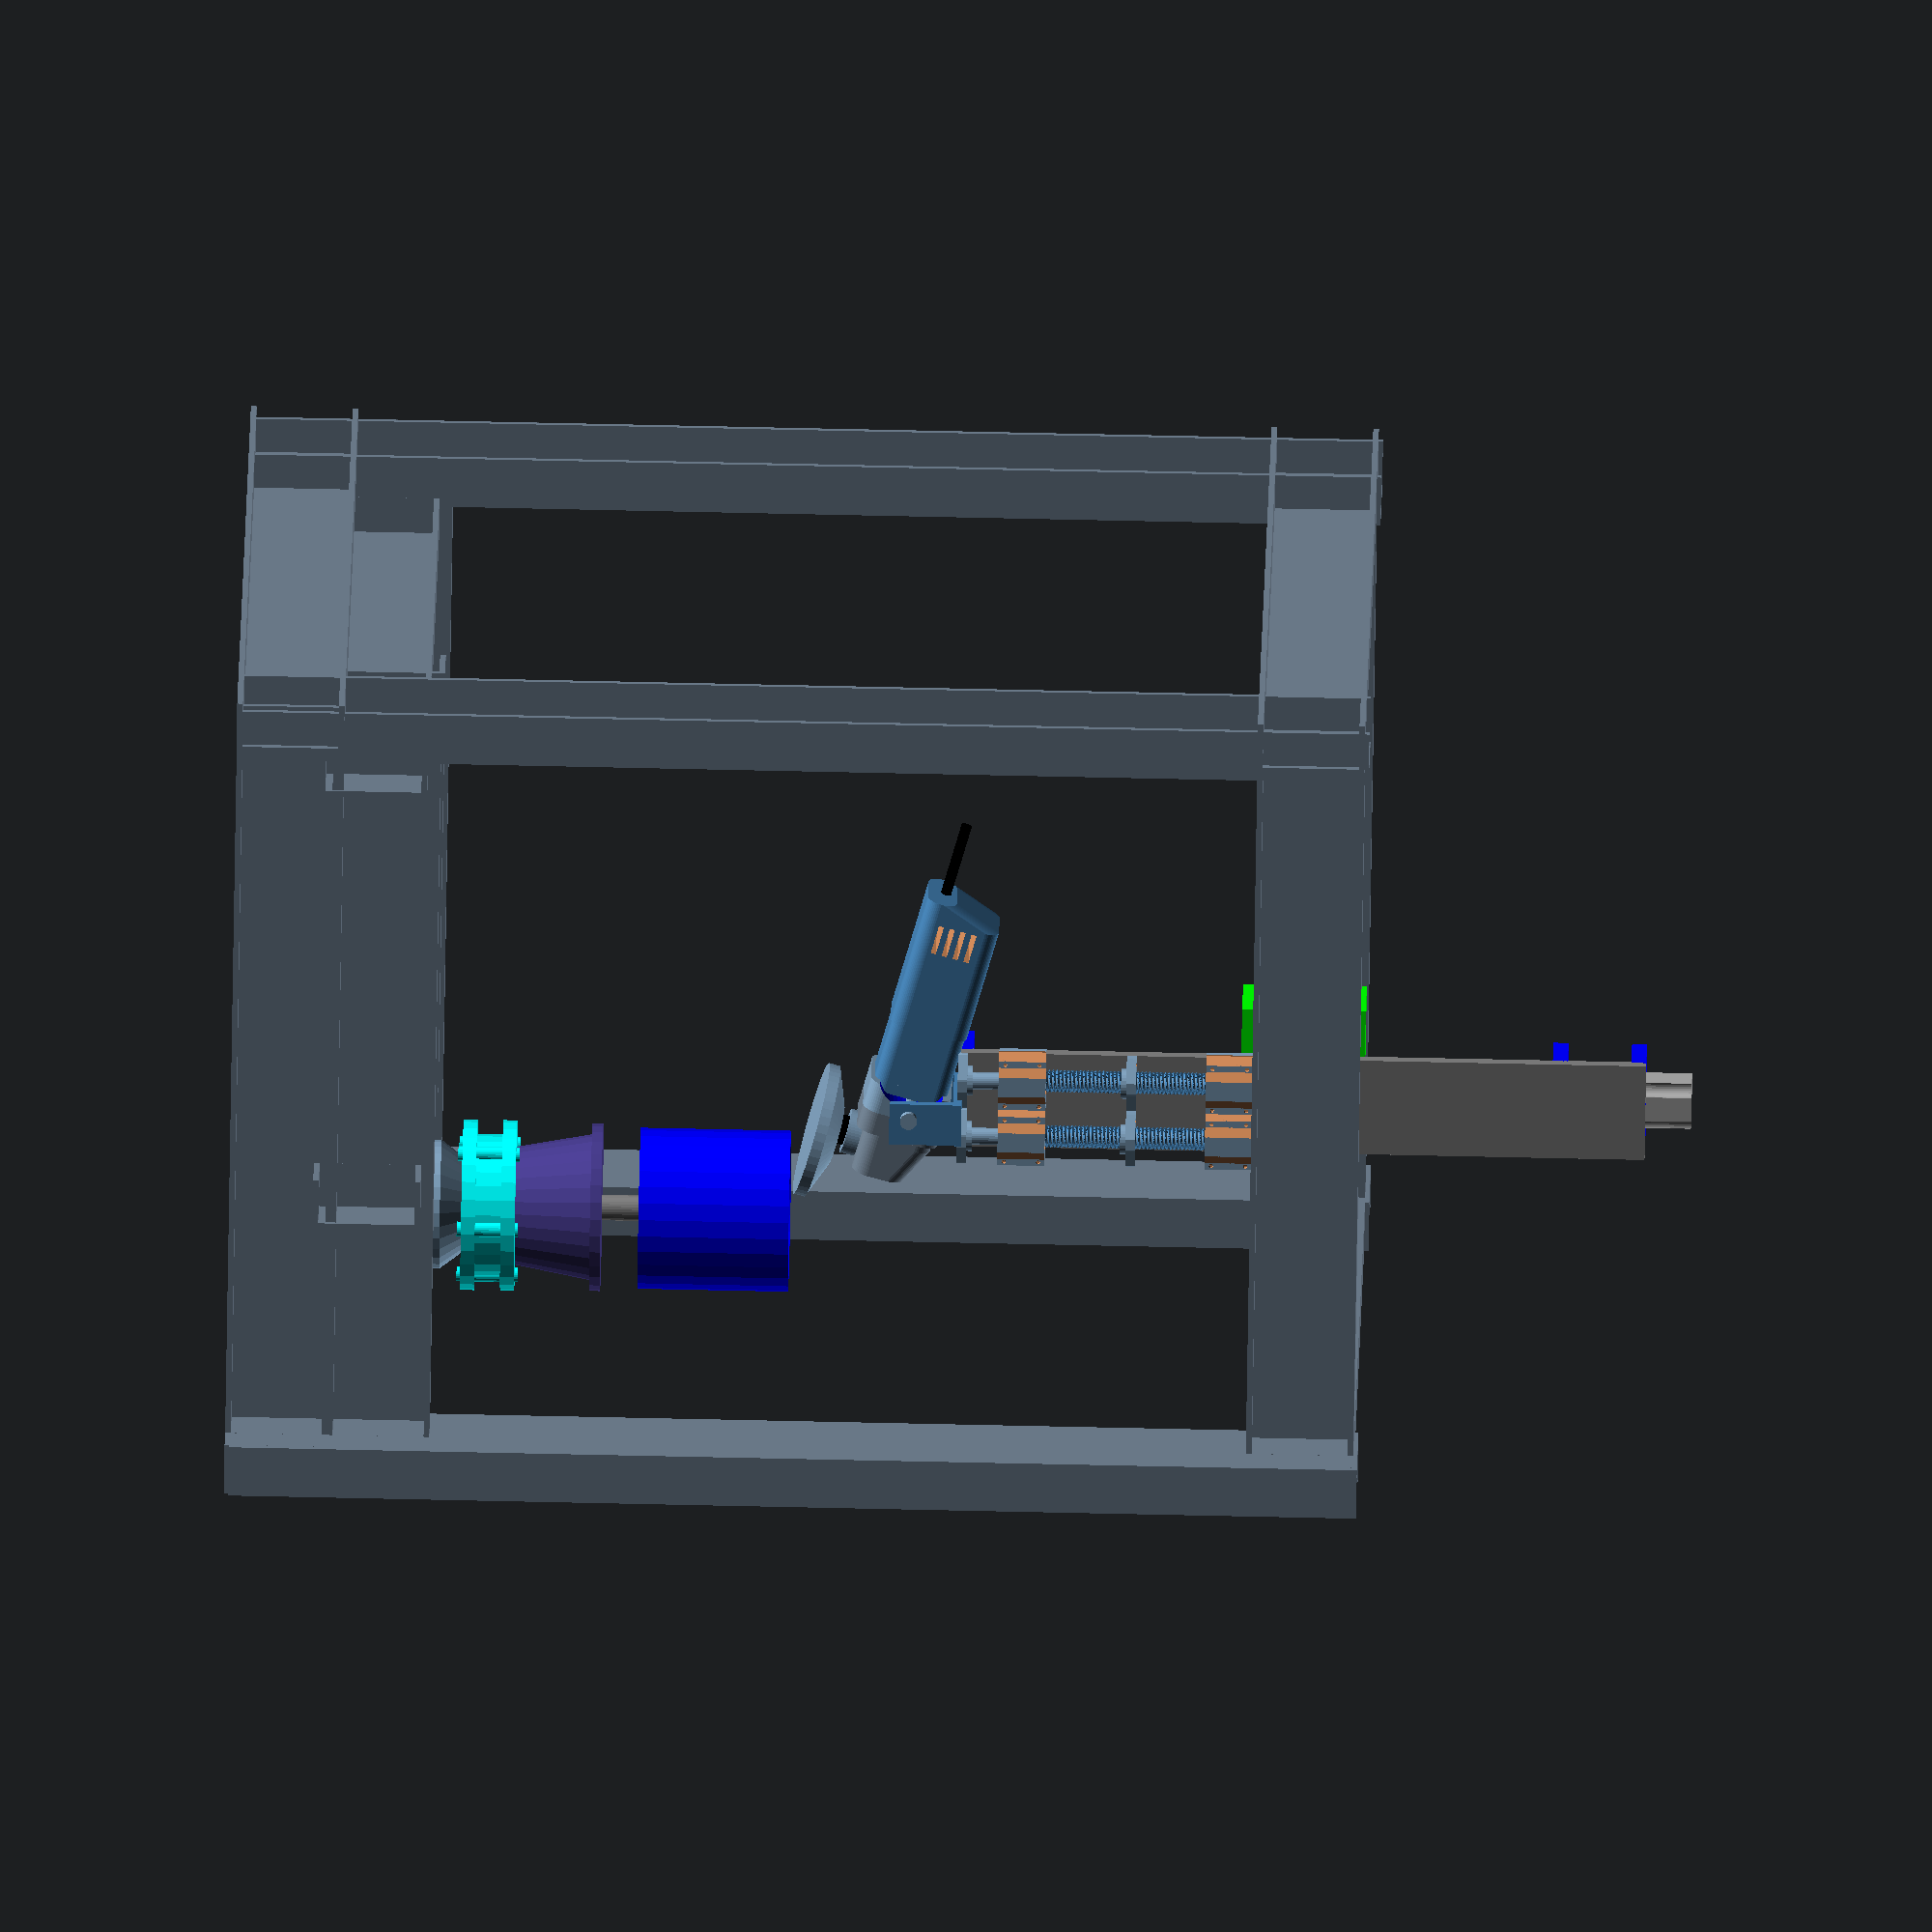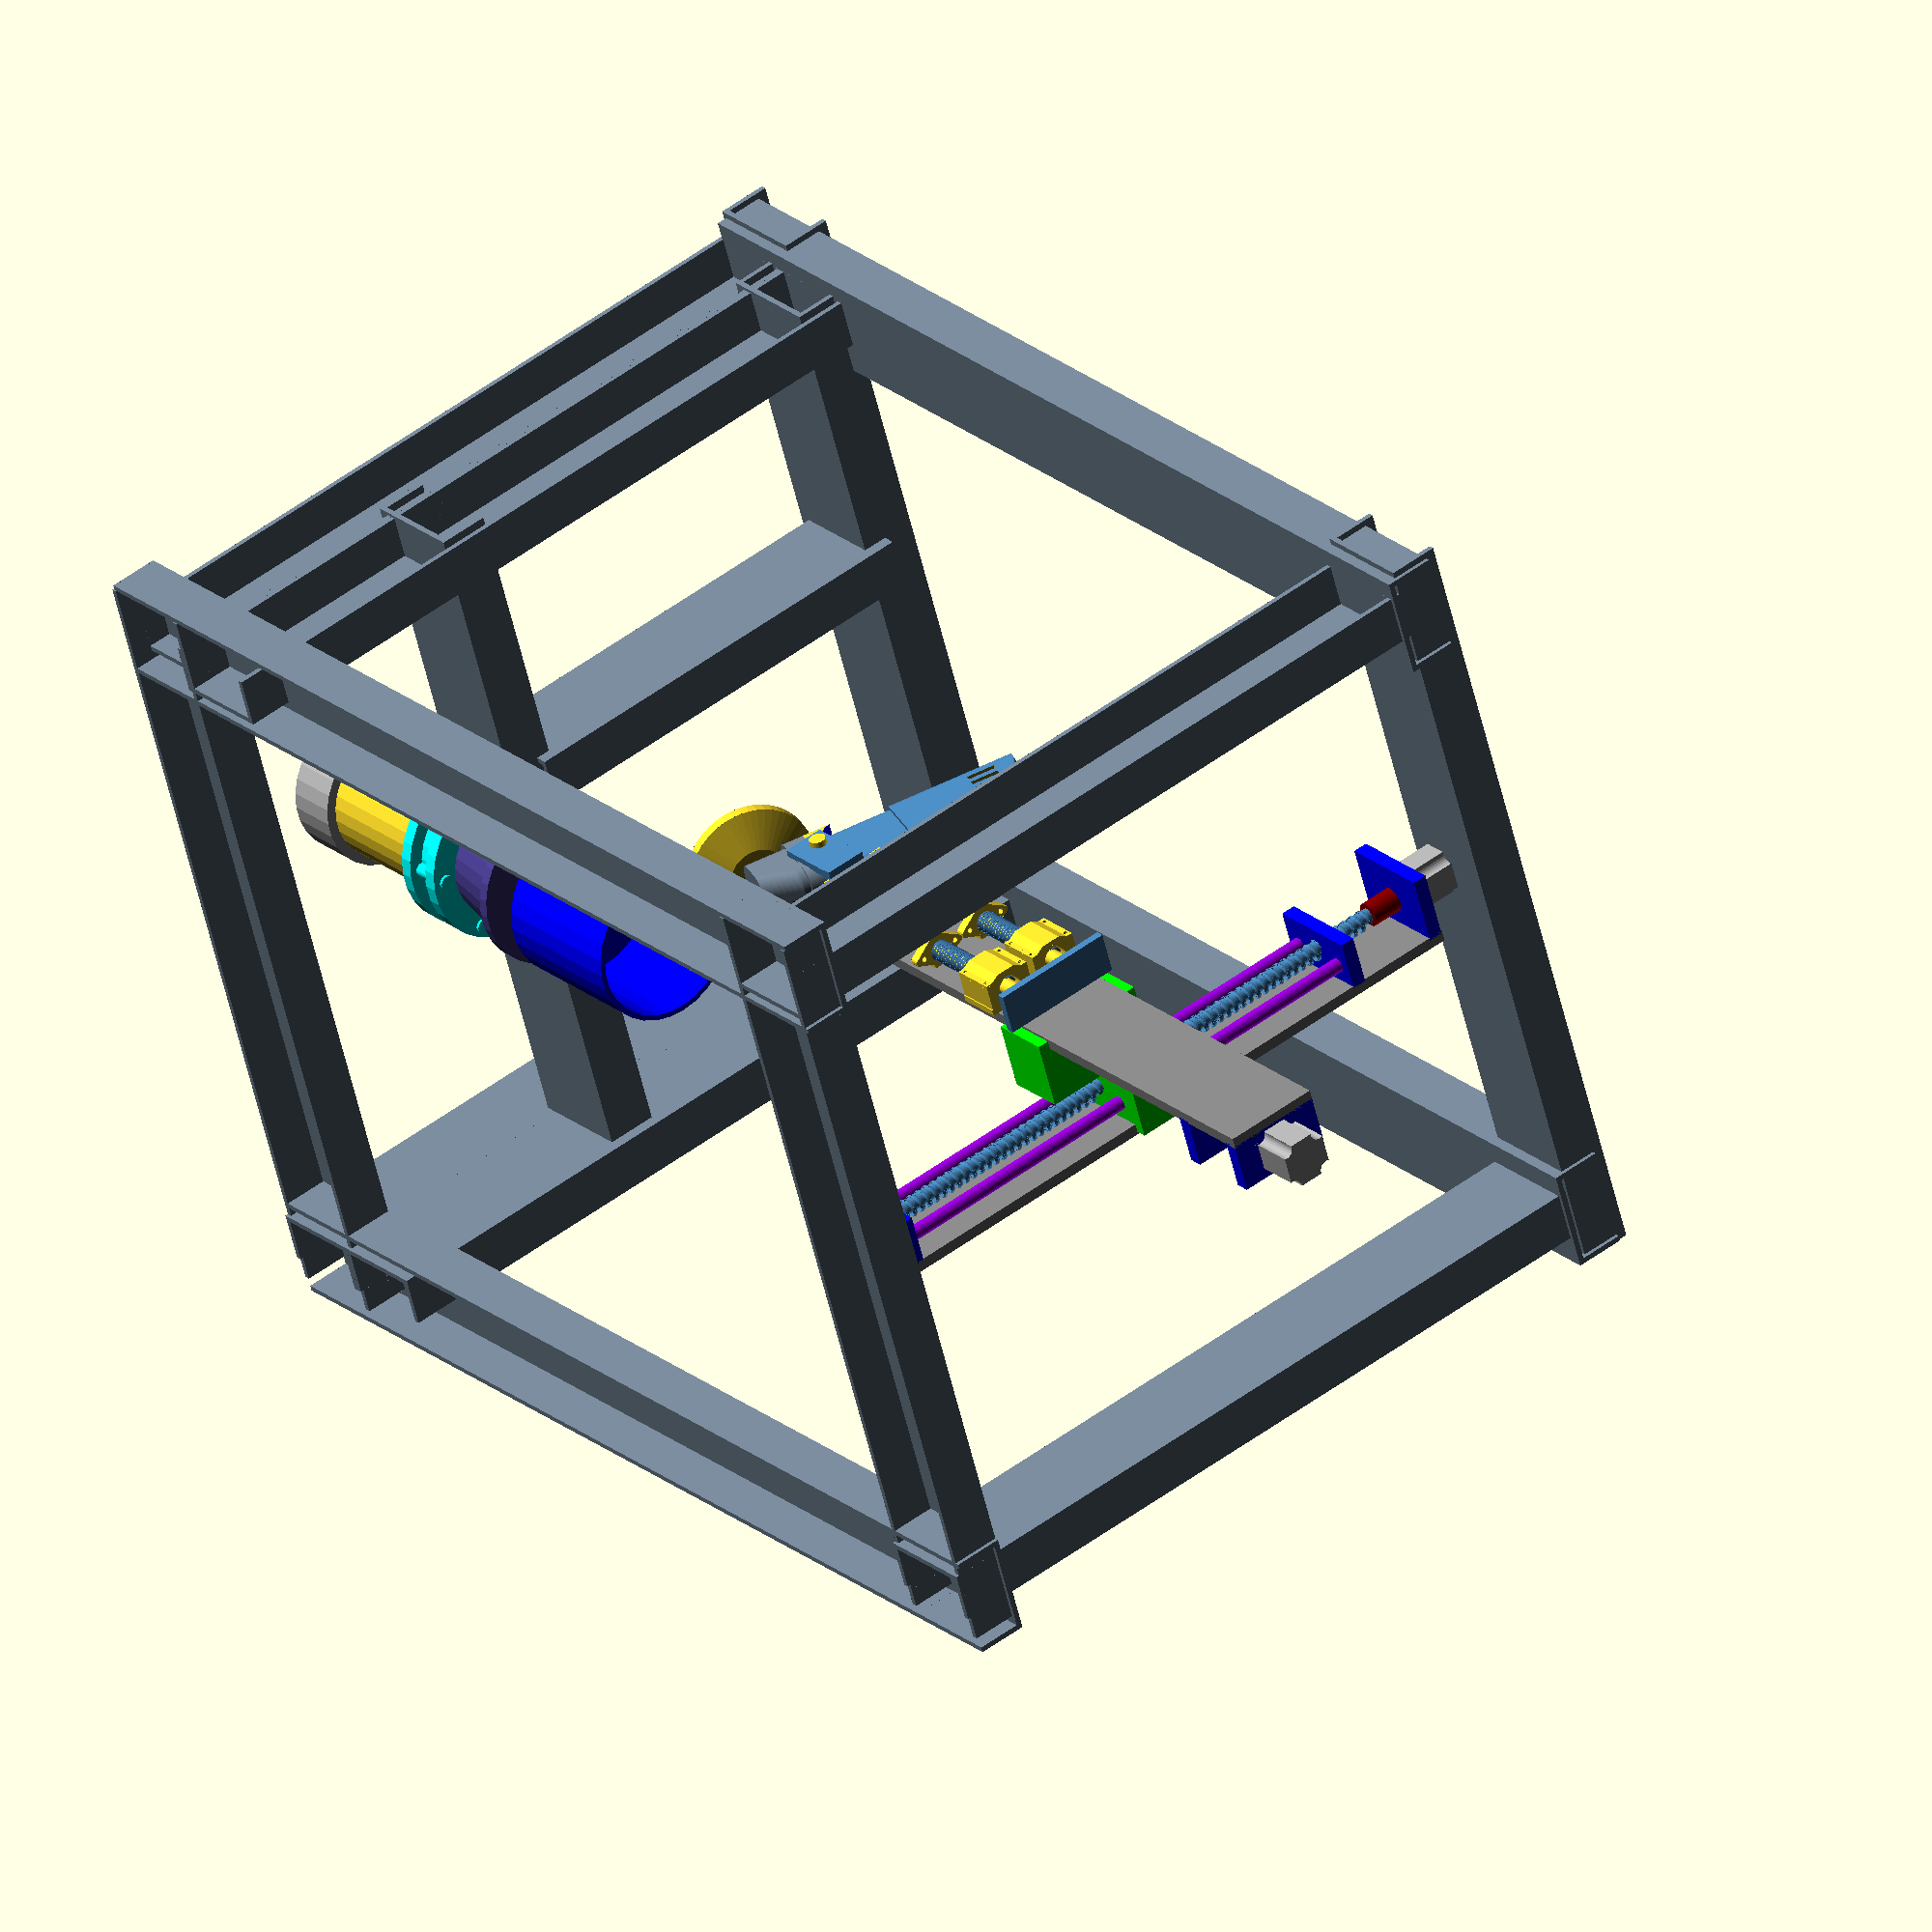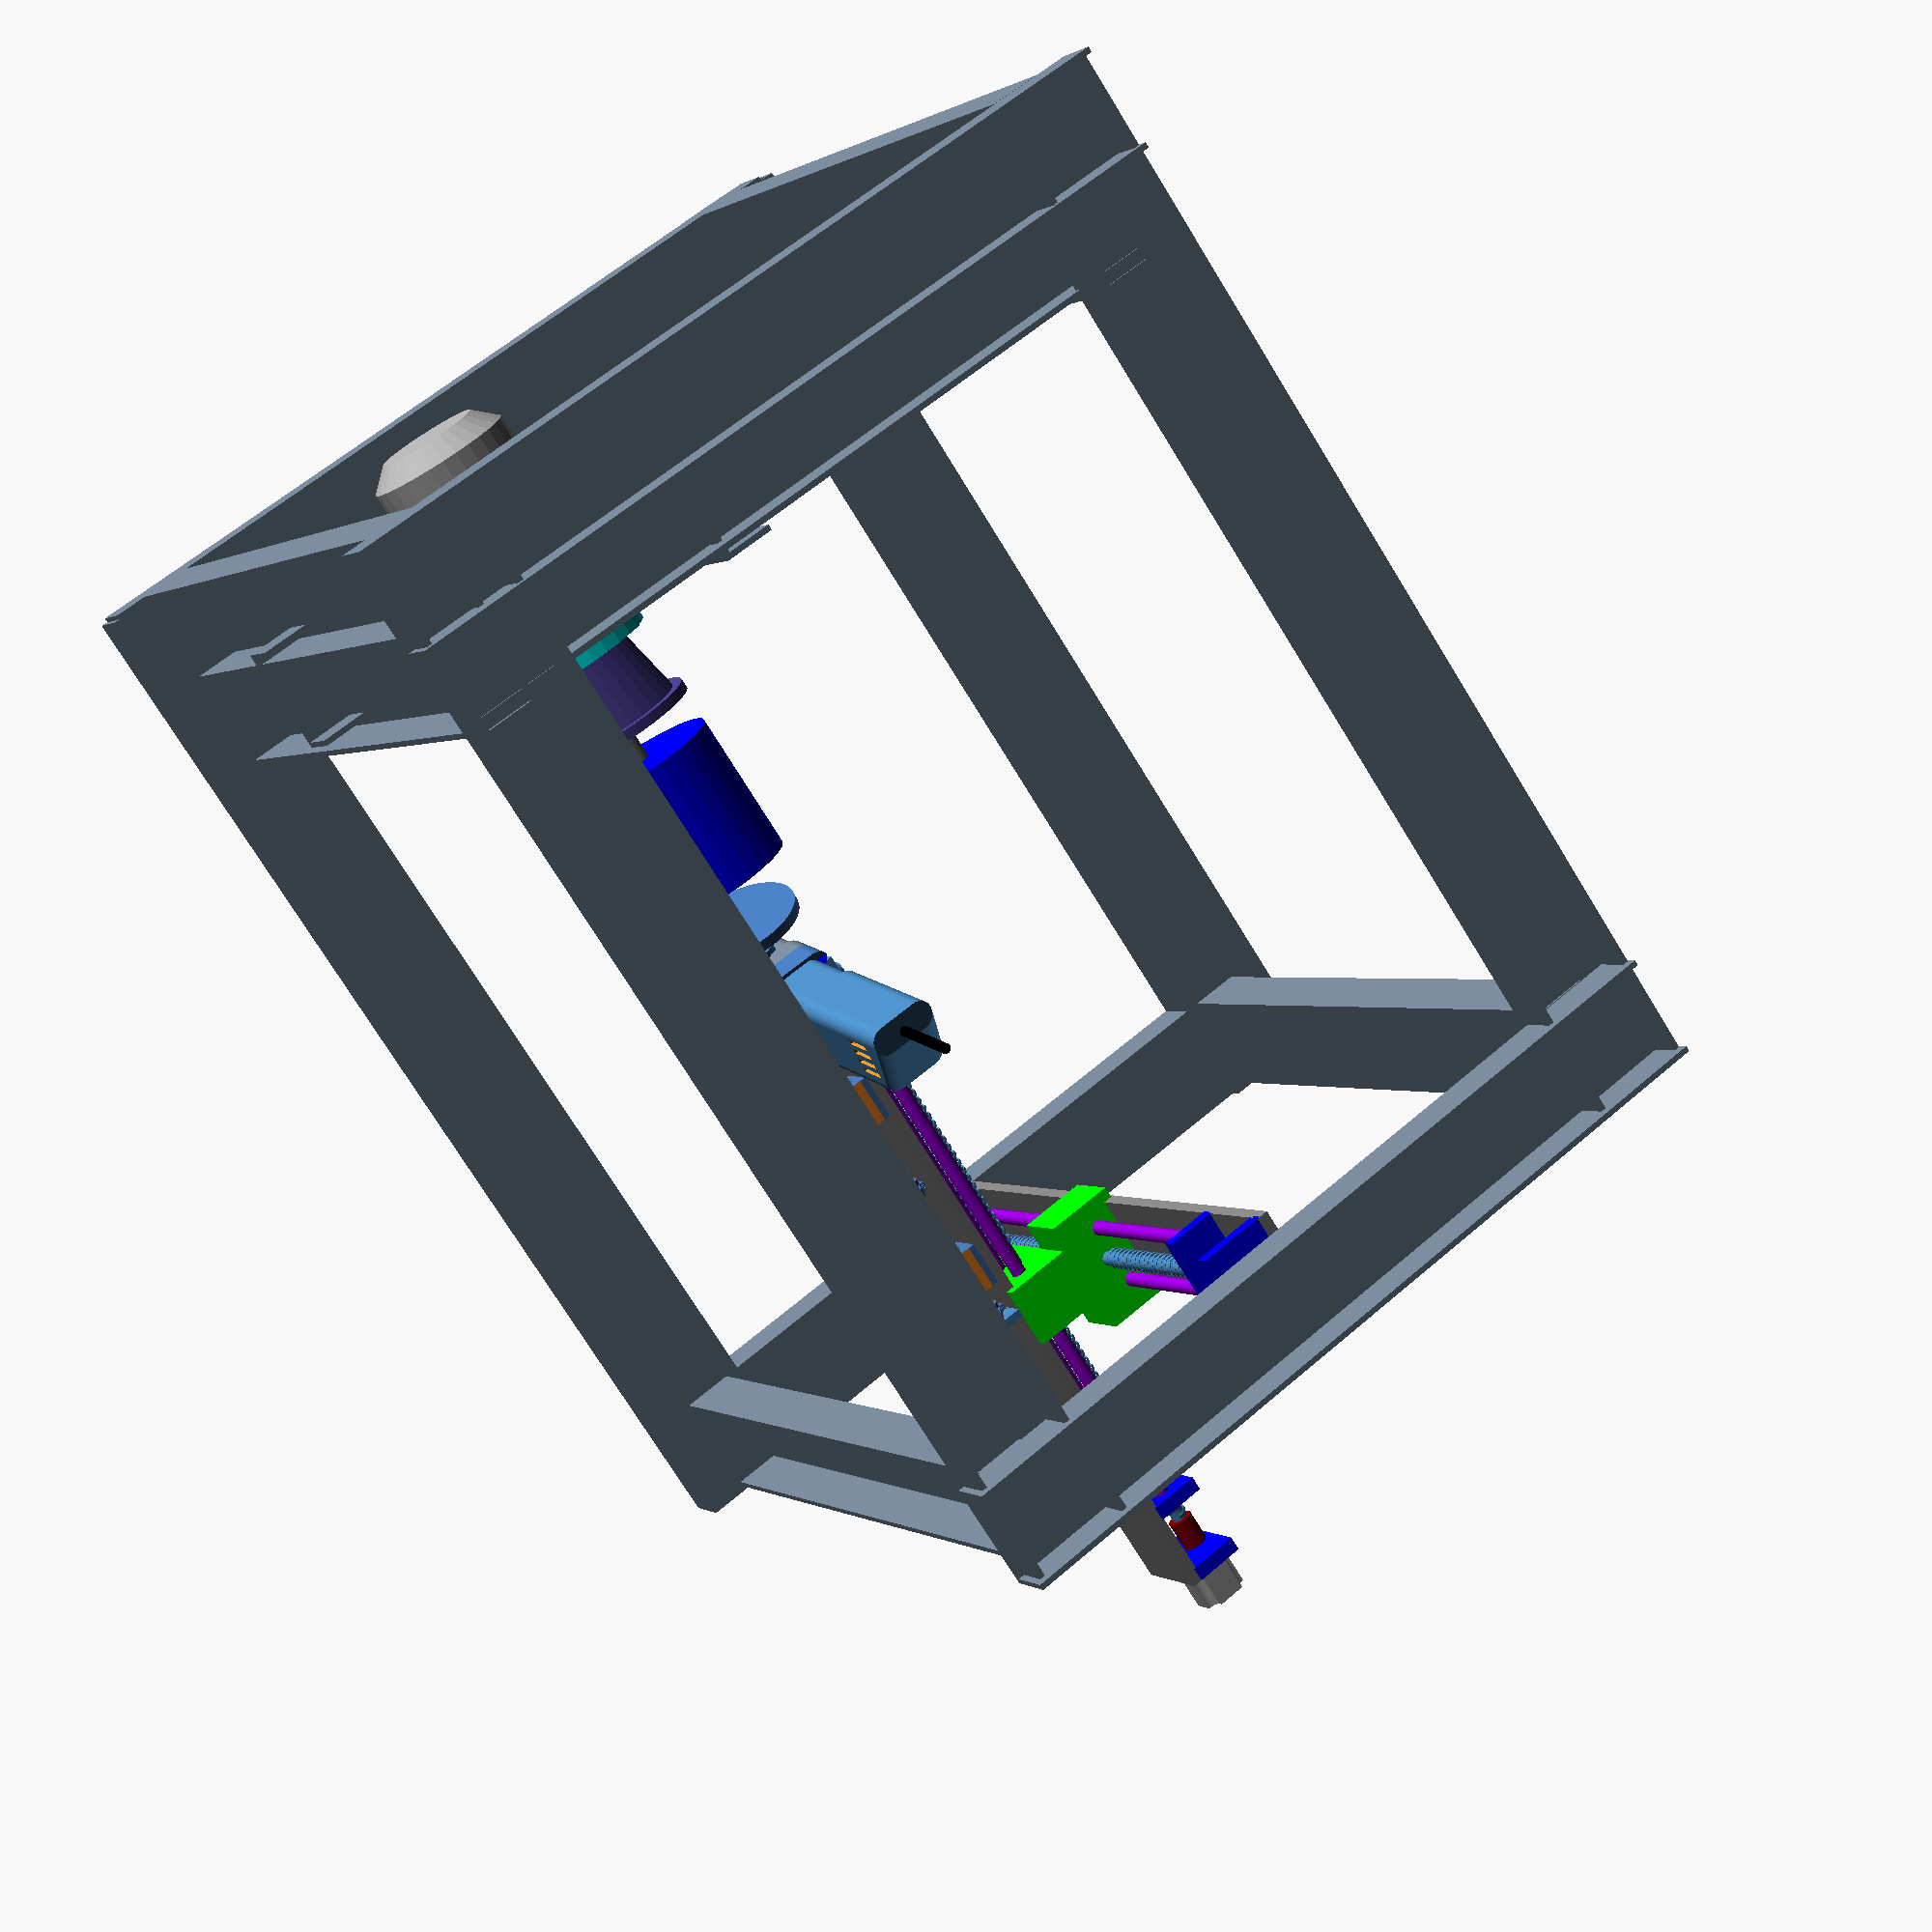
<openscad>
rotate([90,0,90]) //HuaTAI
{
{
color("Gray") cube([640,93,11],true);
color("Lime") translate([20,0,30])
cube([60,115,66],true);
color("Blue") translate([313,0,28])
cube([14,93,49],true);
color("Blue") translate([-220,0,28])
cube([14,93,49],true);
color("Blue") translate([-312,0,36])
cube([14,93,66],true);
color("DarkViolet")translate([45,30,24])
rotate([0,90,0]) cylinder(540, 7, 7, center=true);
color("DarkViolet")translate([45,-30,24])
rotate([0,90,0]) cylinder(540, 7, 7, center=true);
color("SteelBlue")translate([10,0,32])
rotate([0,90,0]) cylinder(600, 7, 7, center=true);
scale([2.5,1,1])translate([102,30,30])rotate([90,0,0])    
{
r=9;
for(g=[0:1:9998])
 color("SteelBlue") rotate([0,90,0]) translate([-30,0,-210]) translate([cos(g)*r,sin(g)*r,(g)/100])
 rotate(a=[93,0,g])
 cylinder(1,1,1,center=true,sin=3);
}
scale([2.5,1,1])translate([232,30,30])rotate([90,0,0])    
{
r=9;
for(g=[0:1:9998])
 color("SteelBlue") rotate([0,90,0]) translate([-30,0,-210]) translate([cos(g)*r,sin(g)*r,(g)/100])
 rotate(a=[93,0,g])
 cylinder(1,1,1,center=true,sin=3);
}
color("Maroon")translate([-290,0,32])
rotate([0,90,0]) cylinder(30, 12, 12, center=true);
difference( ){
color("DarkGray") translate([-340,0,34])
cube([45,45,45],true);
    color("DarkGray")translate([-340,-19,55])
rotate([0,90,0]) cylinder(60, 8, 8, center=true);
    color("DarkGray")translate([-340,-19,13])
rotate([0,90,0]) cylinder(60, 8, 8, center=true);
    color("DarkGray")translate([-340,20,13])
rotate([0,90,0]) cylinder(60, 8, 8, center=true);
    color("DarkGray")translate([-340,20,55])
rotate([0,90,0]) cylinder(60, 8, 8, center=true);
}

}
rotate([0,180,0]) translate([-80,0,-195])
{
color("Gray") translate([20,0,70]) cube([93,640,11],true);
color("Lime") translate([20,0,100])
cube([115,60,66],true);
color("Blue") translate([20,313,98])
cube([93,14,49],true);
color("Blue") translate([20,240,98])
cube([93,14,49],true);
color("Blue") translate([20,-313,98])
cube([93,14,49],true);
color("DarkViolet")translate([45,-33,95])
rotate([0,90,90]) cylinder(540, 7, 7, center=true);
color("DarkViolet")translate([0,-33,95])
rotate([0,90,90]) cylinder(540, 7, 7, center=true);
color("SteelBlue")translate([20,-10,105])
rotate([0,90,90]) cylinder(600, 7, 7, center=true);
scale([1,2.5,1])translate([0,-120,0])
{r=9;
for(g=[0:1:9998])
 color("SteelBlue") rotate([0,90,90]) translate([-105,-20,128]) translate([cos(g)*r,sin(g)*r,(g)/100])
rotate(a=[93,0,g])
 cylinder(1,1,1,center=true,sin=3);
}
scale([1,2.5,1])translate([0,-250,0])
{r=9;
for(g=[0:1:9998])
 color("SteelBlue") rotate([0,90,90]) translate([-105,-20,128]) translate([cos(g)*r,sin(g)*r,(g)/100])
rotate(a=[93,0,g])
 cylinder(1,1,1,center=true,sin=3);
}

color("Maroon")translate([20,290,105])
rotate([0,90,90]) cylinder(30, 12, 12, center=true);
rotate([0,0,90]) translate([680,-20,65])
difference( ){
color("DarkGray") translate([-340,0,34])
cube([45,45,45],true);
    color("DarkGray")translate([-340,-19,55])
rotate([0,90,0]) cylinder(60, 8, 8, center=true);
    color("DarkGray")translate([-340,-19,13])
rotate([0,90,0]) cylinder(60, 8, 8, center=true);
    color("DarkGray")translate([-340,20,13])
rotate([0,90,0]) cylinder(60, 8, 8, center=true);
    color("DarkGray")translate([-340,20,55])
rotate([0,90,0]) cylinder(60, 8, 8, center=true);
}
}
rotate([90,180,165]) translate([60,-133,-350])scale([0.7,0.7,0.7])
{
   $fn=50;
    translate([30,0,0])
difference() {
color( "SteelBlue")
minkowski()
{
difference() {
cube([103,55,65],true);
rotate([180,-70,0]) translate([0,0,-68])
cube([103,60,65],true);
}
translate([-140,8,14]) rotate([0,90,0]) cylinder(80,20,20);
}
translate([-140,0,-11]) cube([40,150,7],true);
translate([-140,0,4]) cube([40,150,7],true);
translate([-140,0,19]) cube([40,150,7],true);
translate([-140,0,34]) cube([40,150,7],true);
}
color( "SteelBlue")
minkowski()
{
    cube([100,48,65],true);
translate([60,8,14])rotate([0,90,0]) cylinder(10,18,18);
}
difference() {
minkowski()
{
    cube([30,70,65],true);
translate([120,8,14])rotate([0,90,0]) cylinder(10,23,23);
}
color( "Blue") translate([80,90,14])
rotate([90,0,0]) cylinder(400,50,50);
}
color( "SlateGray")minkowski()
{
    cube([30,70,65],true);
translate([160,8,14])rotate([0,90,0]) cylinder(0.5,23,23);
}
difference() {
translate([70,8,14])color( "SlateGray")minkowski()
{
difference() {
    cube([50,70,65],true);
rotate([180,25,0]) translate([0,5,-36])
cube([90,90,65],true);
}
translate([130,1,10])rotate([0,90,0]) cylinder(10,23,23);
}
color( "Black") translate([185,8,37]) rotate([0,45,0]) cylinder(25,20,20);
}
translate([200,5,-50]) cylinder(20,30,30);
color( "Black")translate([110,50,15])cube([40,10,25],true);
color( "Black") translate([-260,8,-14]) rotate([0,90,0]) cylinder(103,7,7);
color( "Black")translate([200,5,-65]) cylinder(15,20,20);
translate([210,5,-80]) rotate([0,0,0])cylinder(20,90,40);
translate([210,5,-95]) rotate([0,0,0])cylinder(15,90,90);
}
}
module G() //GuangGang
{
module GG()
{
module ZC()
{difference()
{
cube([50,44,32.5],true);
translate([0,30,-2])  rotate([90,0,0])
cylinder(70,12,12);
translate([29,0,-22])  rotate([90,0,0])
cube([10,64,62.5],true);
translate([-29,0,-22])  rotate([90,0,0])
cube([10,64,62.5],true);
translate([-20.5,16,14])  rotate([0,0,0])
cylinder(50,2,2);
translate([-20.5,-16,14])  rotate([0,0,0])
cylinder(50,2,2);
translate([20.5,-16,14])  rotate([0,0,0])
cylinder(50,2,2);
translate([20.5,16,14])  rotate([0,0,0])
cylinder(50,2,2);
translate([-20.5,16,-63])  rotate([0,0,0])
cylinder(50,2,2);
translate([-20.5,-16,-63])  rotate([0,0,0])
cylinder(50,2,2);
translate([20.5,-16,-63])  rotate([0,0,0])
cylinder(50,2,2);
translate([20.5,16,-63])  rotate([0,0,0])
cylinder(50,2,2);
}
difference()
{
translate([0,0,-18])
cube([50,44,6],true);
translate([-18,0,-23]) rotate([0,30,0])
cube([50,54,12],true);
translate([18,0,-23]) rotate([0,-30,0])
cube([50,54,12],true);
translate([0,30,-2])  rotate([90,0,0])
cylinder(70,12,12);    
}
}
module GDJ()
{
module G()
{
difference()
{
minkowski()
{
difference()
{
translate([0,60,-2])
cube([50,8,28],true);
translate([10,60,-20])rotate([0,-35,0])
cube([50,18,12],true);
translate([10,60,13])rotate([0,24,0])
cube([50,18,11],true);
translate([-10,60,-20])rotate([0,35,0])
cube([50,18,12],true);
translate([-10,60,13])rotate([0,-24,0])
cube([50,18,11],true);

}
translate([6,64,7])rotate([90,0,0])
cylinder(1,2,2); 
}

translate([24,133,5])rotate([90,0,0])
cylinder(20,2.75,2.75); 
translate([-13,133,5])rotate([90,0,0])
cylinder(20,2.75,2.75);
}
translate([6,123.5,18])
cube([18,9,6],true);
translate([6,133,5])rotate([90,0,0])
cylinder(8,14,14);
}
difference()
{
G();
translate([6,140,5])rotate([90,0,0])
cylinder(40,8,8);
translate([6,125,15])rotate([90,0,0])
cube([1.5,20,30],true);
}
difference()
{
translate([-5,123.5,18.5])rotate([0,90,0])
cylinder(3,2.5,2.5);
translate([-6,123.5,18.5])rotate([0,90,0])
cylinder(6,1.5,1.5);
}
translate([0,123.5,18.5])rotate([0,90,0])
cylinder(10,1,1);
}
module TH()
{
r=9;
for(g=[0:1:9998])
 color("SteelBlue") rotate([0,90,90]) translate([0,0,-475]) translate([cos(g)*r,sin(g)*r,(g)/100])
rotate(a=[80,0,g])
 cylinder(1.5,1.5,1.5,center=true,sin=3);
}

translate([-1,240,0])rotate([ 90,0,0])
cylinder(308,8,8);
translate([5,359,-5])rotate([0,0,180])
GDJ();
translate([-7,-45,-5])
GDJ();
translate([-7,-188,-5])
GDJ();
translate([-2,180,2])rotate([0,0,180])
ZC();
translate([-2,-13,2])rotate([0,0,180])
ZC();
translate([-2,535,1])
TH();
translate([-2,445,1])
TH();

}
GG();
translate([55,0,0])
GG();
color("SteelBlue")translate([25,-70,-2])cube([120,8,40],true);
rotate([0,90,0])translate([-50,-5,30])
{
color("SteelBlue")translate([-15,278,5])cube([8,60,40],true);
color("SteelBlue")translate([70,278,5])cube([8,60,40],true);
color("SteelBlue")translate([30,245,5])cube([90,8,40],true);
rotate([0,90,0])translate([0,290,-25])cylinder(105,8,8);
}

}
translate([150,35,-80])rotate([-90,0,90])
G();
//JianSuJi
rotate([180,0,0])translate([90,-190,960])
{color("DarkGray")cylinder(20,69.5,48);
color("DarkGray")translate([0,0,-50])cylinder(50,69.5,69.5);
translate([0,0,-160])cylinder(110,60,60);
translate([0,0,-180])cylinder(20,45,60);
color("Aqua")
{
translate([0,0,-193])cylinder(13,79.5,79.5);
translate([0,0,-218])cylinder(25,66,66);
translate([0,0,-230])cylinder(13,79.5,79.5);
translate([65,0,-233])cylinder(57,7,7);
translate([25,60,-233])cylinder(57,7,7);
translate([-55,40,-233])cylinder(57,7,7);
translate([-55,-40,-233])cylinder(57,7,7);
translate([10,-65,-233])cylinder(57,7,7);
}
color("DarkSlateBlue")translate([0,0,-300])cylinder(70,68,55);
color("DarkSlateBlue")translate([0,0,-310])cylinder(10,78,78);
color("Gray")translate([0,0,-345])cylinder(35,12,12);

translate([0,65,-98])cube([40,20,50],true);
translate([0,75,-98])cube([45,5,55],true);
difference() {
color("Blue")translate([0,0,-485])cylinder(140,75,75);
color("Blue")translate([0,0,-505])cylinder(140,70,70);
}
}
module CG() //DaMoJiZhiJia
{
    difference() {
translate([6,-445,18])
color("SlateGray")cube([100,1050,48],true);
translate([6,-445,12.7])
color("SlateGray")cube([89.4,1300,48],true);
}
}

rotate([90,0,0])translate([-360,-20,-360])CG();
rotate([90,180,0])translate([-360,910,-360])CG();
rotate([0,-90,90])translate([0,330,-360])scale([1,0.75,1])CG();
rotate([0,-90,90])translate([-950,330,-360])scale([1,0.75,1])CG();
rotate([90,0,180])translate([-340,-20,-400])CG();
rotate([90,0,180])translate([340,-20,-400])CG();
rotate([0,-90,-90])translate([0,330,-410])scale([1,0.75,1])CG();
rotate([0,-90,-90])translate([-950,330,-410])scale([1,0.75,1])CG();
rotate([0,-90,0])translate([-950,290,-360])scale([1,0.7,1])CG();
rotate([180,-90,0])translate([-950,310,-360])scale([1,0.7,1])CG();
rotate([0,-90,0])translate([0,310,-360])scale([1,0.7,1])CG();
rotate([180,-90,0])translate([0,310,-360])scale([1,0.7,1])CG();
rotate([180,-90,0])translate([-860,310,60])scale([1,0.4,1])CG();
rotate([180,-90,0])translate([-860,310,-360])scale([1,0.7,1])CG();
rotate([0,-90,0])translate([-860,310,-360])scale([1,0.7,1])CG();
rotate([0,90,90])translate([860,310,70])scale([1,0.7,1])CG();
rotate([0,90,90])translate([860,310,-360])scale([1,0.7,1])CG();

</openscad>
<views>
elev=115.4 azim=44.0 roll=268.7 proj=o view=wireframe
elev=156.5 azim=73.5 roll=216.5 proj=o view=solid
elev=253.7 azim=209.0 roll=328.5 proj=p view=wireframe
</views>
